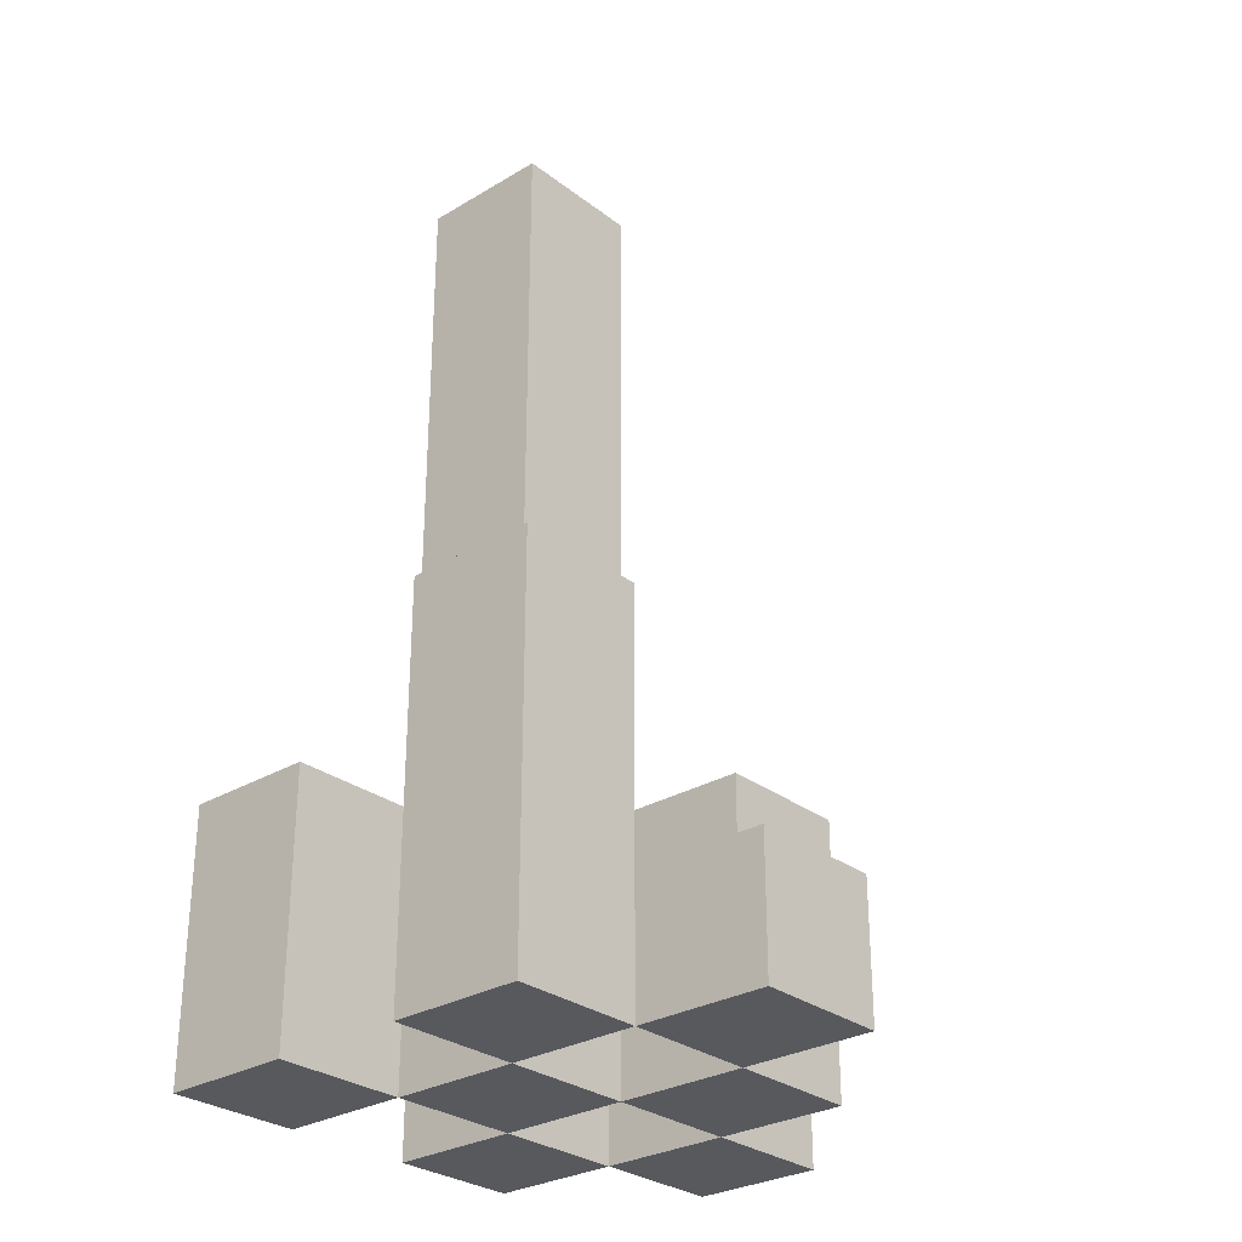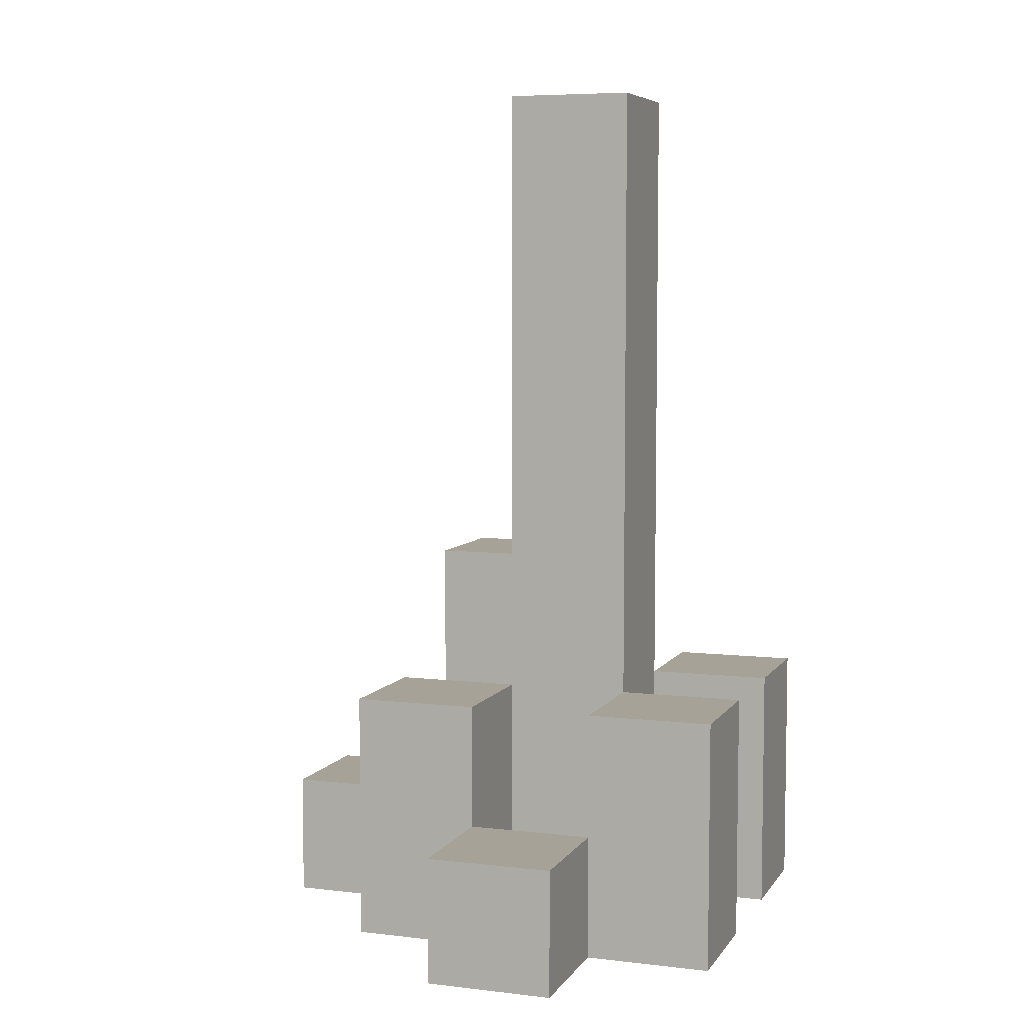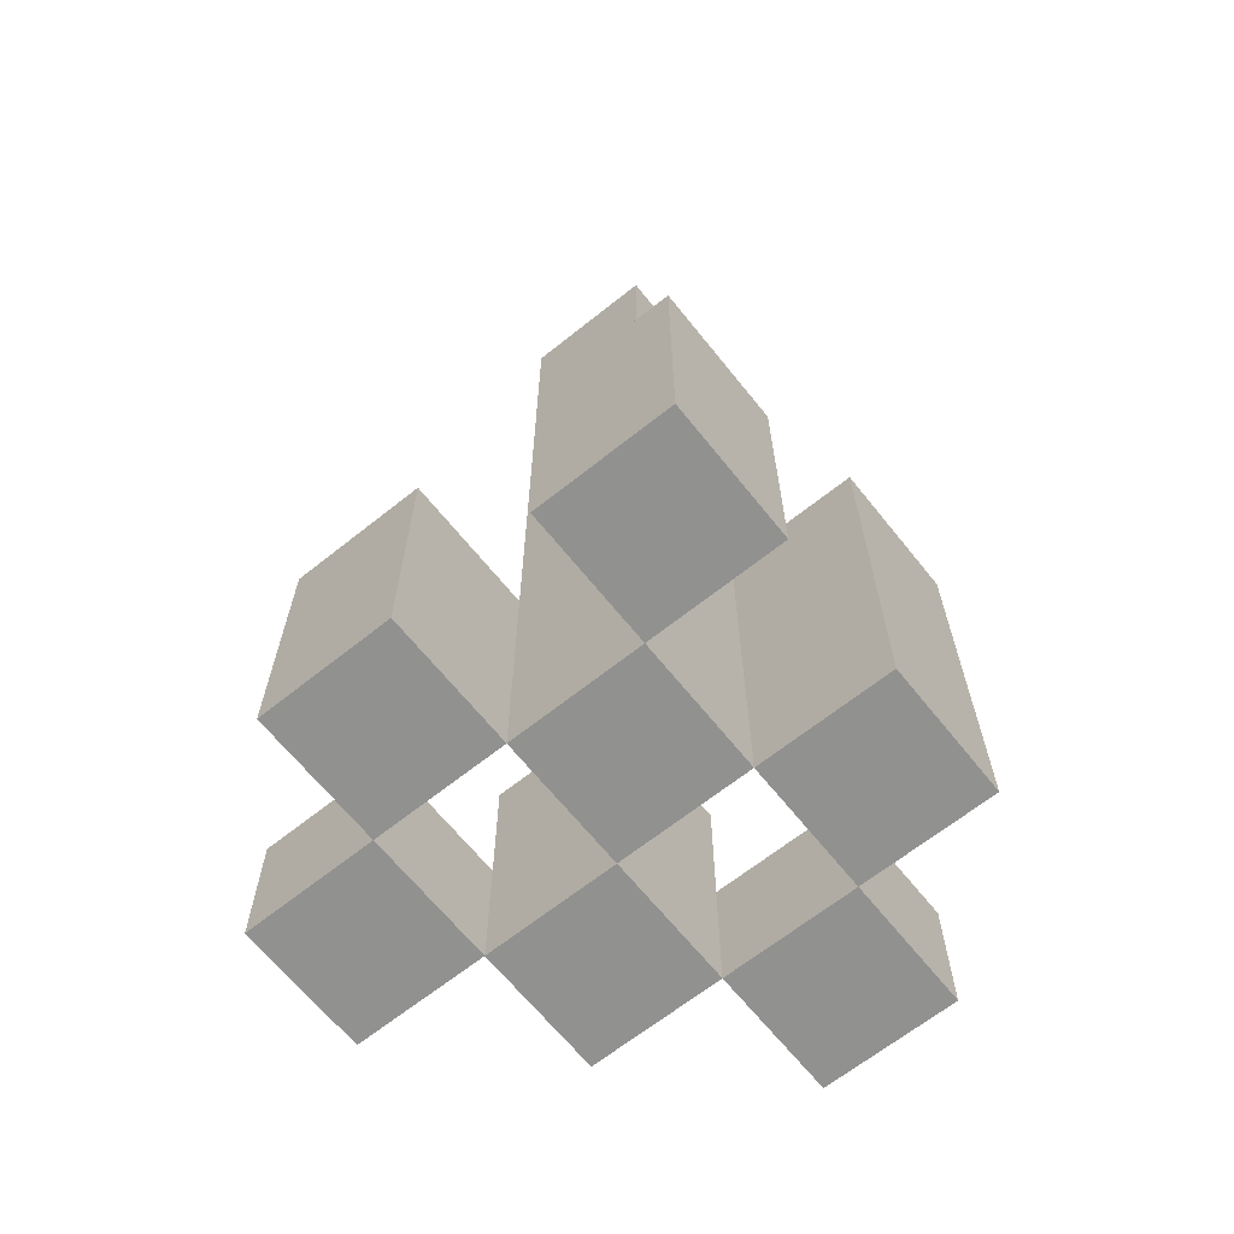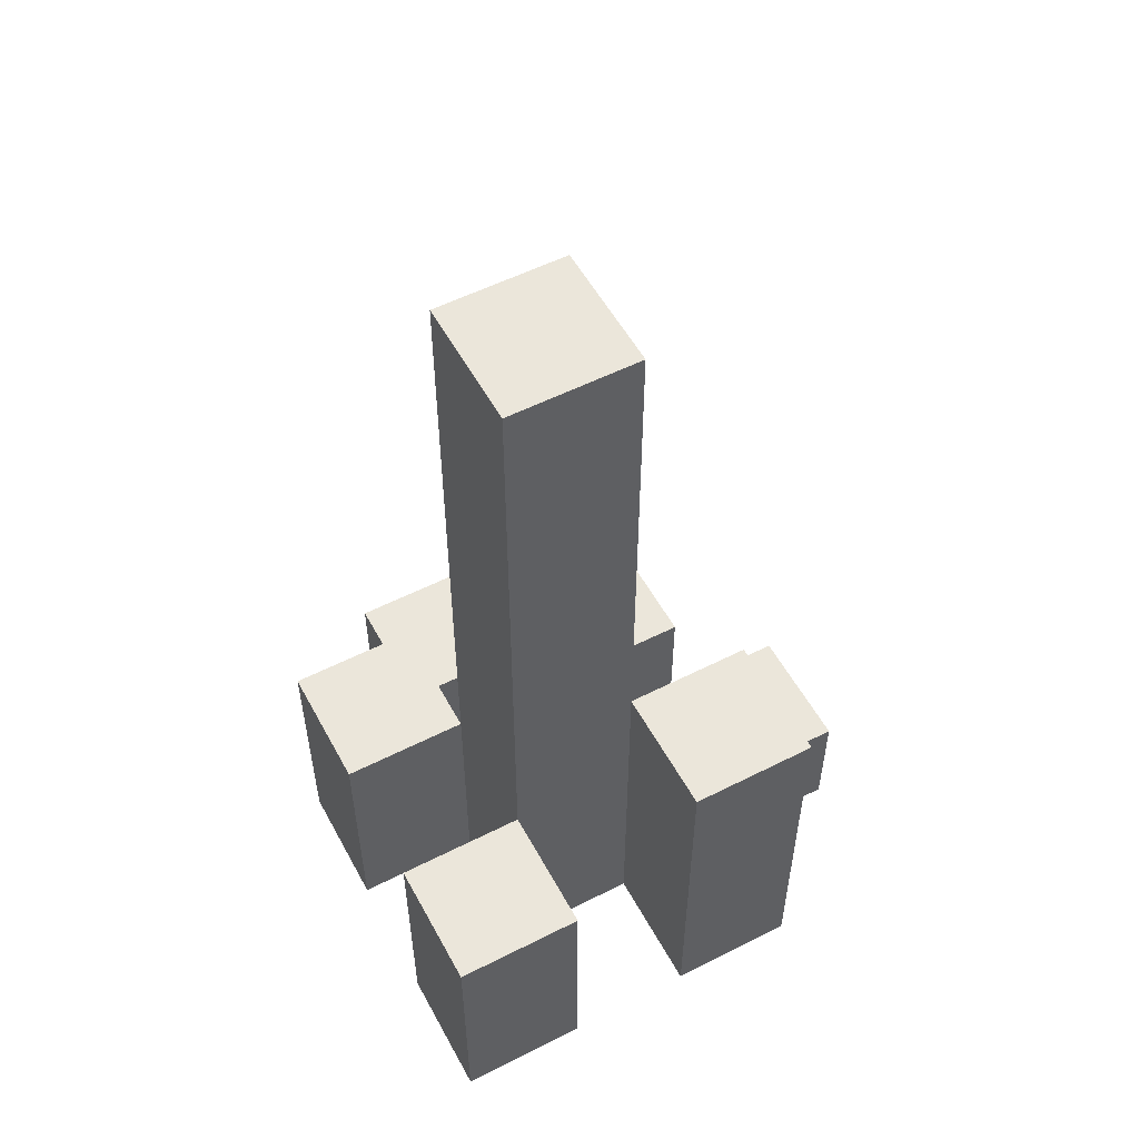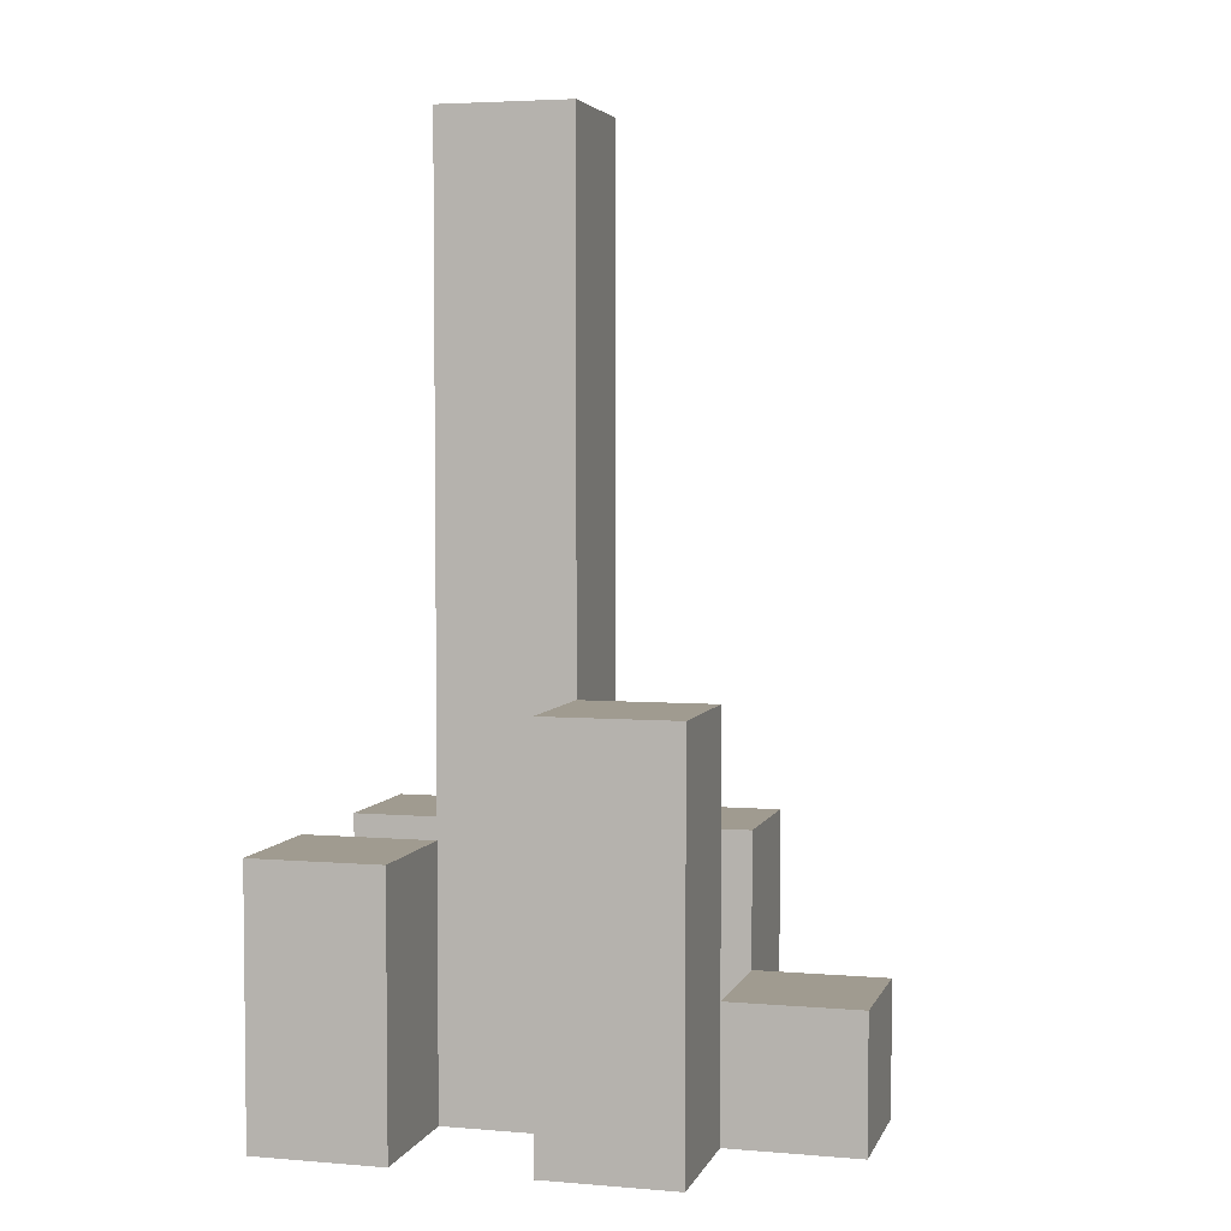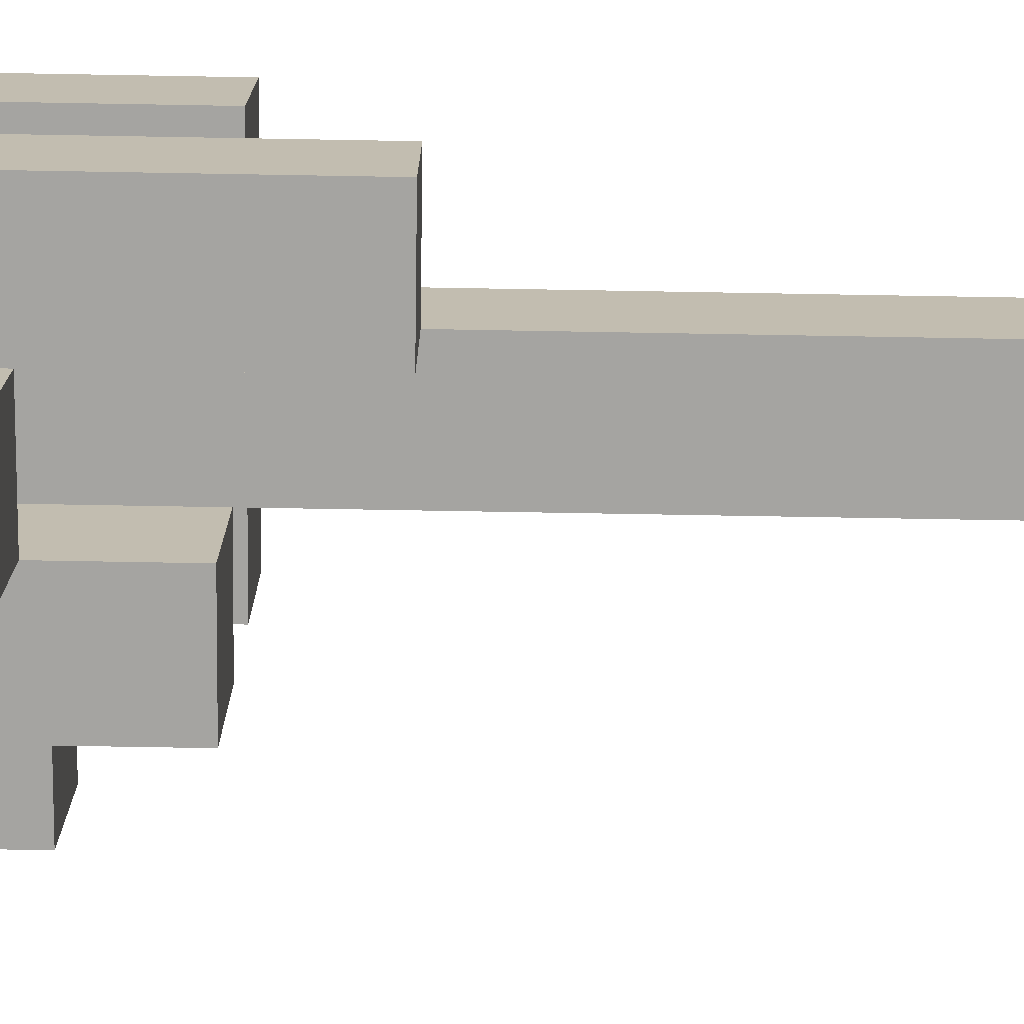
<metadata>
{"format":"obj","ext":"obj","renderer":"f3d","projection":"perspective","resolution":1024,"background":"white","views":[{"elev":-29.0,"azim":131.6,"up":"+Y"},{"elev":6.4,"azim":-70.8,"up":"+Y"},{"elev":-65.9,"azim":38.7,"up":"+Y"},{"elev":54.7,"azim":61.8,"up":"+Y"},{"elev":4.2,"azim":105.2,"up":"+Y"},{"elev":-73.4,"azim":89.0,"up":"+Z"}]}
</metadata>
<code>
o
v 33.1 0.9 26.3
v 33.1 0.9 26.2
v 33.1 1 26.3
v 33.1 1 26.2
v 33.2 0.9 26.4
v 33.2 0.9 26.3
v 33.2 0.9 26.2
v 33.2 0.9 26.1
v 33.2 1 26.3
v 33.2 1 26.2
v 33.2 1.1 26.4
v 33.2 1.1 26.3
v 33.2 1.1 26.2
v 33.2 1.1 26.1
v 33.3 0.9 26.3
v 33.3 0.9 26.2
v 33.3 0.9 26.1
v 33.3 0.9 26
v 33.3 1 26.1
v 33.3 1 26
v 33.3 1.1 26.3
v 33.3 1.1 26.2
v 33.3 1.6 26.3
v 33.3 1.6 26.2
v 33.4 0.9 26.4
v 33.4 0.9 26.3
v 33.4 0.9 26.2
v 33.4 0.9 26.1
v 33.4 1 26.1
v 33.4 1.1 26.4
v 33.4 1.1 26.3
v 33.4 1.2 26.2
v 33.4 1.2 26.1
v 33.2 0.9 26.3
v 33.2 0.9 26.2
v 33.2 1 26.3
v 33.2 1 26.2
v 33.3 0.9 26.4
v 33.3 0.9 26.3
v 33.3 0.9 26.2
v 33.3 0.9 26.1
v 33.3 1 26.1
v 33.3 1.1 26.4
v 33.3 1.1 26.3
v 33.3 1.1 26.2
v 33.3 1.1 26.1
v 33.4 0.9 26.3
v 33.4 0.9 26.2
v 33.4 0.9 26.1
v 33.4 0.9 26
v 33.4 1 26.1
v 33.4 1 26
v 33.4 1.1 26.3
v 33.4 1.2 26.2
v 33.4 1.6 26.3
v 33.4 1.6 26.2
v 33.5 0.9 26.4
v 33.5 0.9 26.3
v 33.5 0.9 26.2
v 33.5 0.9 26.1
v 33.5 1.1 26.4
v 33.5 1.1 26.3
v 33.5 1.2 26.2
v 33.5 1.2 26.1
v 33.2 0.9 26.4
v 33.2 1.1 26.4
v 33.3 0.9 26.4
v 33.3 1.1 26.4
v 33.4 0.9 26.4
v 33.4 1.1 26.4
v 33.5 0.9 26.4
v 33.5 1.1 26.4
v 33.1 0.9 26.3
v 33.1 1 26.3
v 33.2 0.9 26.3
v 33.2 1 26.3
v 33.3 0.9 26.3
v 33.3 1.1 26.3
v 33.3 1.6 26.3
v 33.4 0.9 26.3
v 33.4 1.1 26.3
v 33.4 1.6 26.3
v 33.2 0.9 26.2
v 33.2 1 26.2
v 33.2 1.1 26.2
v 33.3 0.9 26.2
v 33.3 1.1 26.2
v 33.4 0.9 26.2
v 33.4 1.2 26.2
v 33.5 0.9 26.2
v 33.5 1.2 26.2
v 33.3 0.9 26.1
v 33.3 1 26.1
v 33.4 0.9 26.1
v 33.4 1 26.1
v 33.2 0.9 26.3
v 33.2 1 26.3
v 33.2 1.1 26.3
v 33.3 0.9 26.3
v 33.3 1.1 26.3
v 33.4 0.9 26.3
v 33.4 1.1 26.3
v 33.5 0.9 26.3
v 33.5 1.1 26.3
v 33.1 0.9 26.2
v 33.1 1 26.2
v 33.2 0.9 26.2
v 33.2 1 26.2
v 33.3 0.9 26.2
v 33.3 1.1 26.2
v 33.3 1.6 26.2
v 33.4 0.9 26.2
v 33.4 1.2 26.2
v 33.4 1.6 26.2
v 33.2 0.9 26.1
v 33.2 1.1 26.1
v 33.3 0.9 26.1
v 33.3 1 26.1
v 33.3 1.1 26.1
v 33.4 0.9 26.1
v 33.4 1 26.1
v 33.4 1.2 26.1
v 33.5 0.9 26.1
v 33.5 1.2 26.1
v 33.3 0.9 26
v 33.3 1 26
v 33.4 0.9 26
v 33.4 1 26
v 33.2 0.9 26.4
v 33.3 0.9 26.4
v 33.4 0.9 26.4
v 33.5 0.9 26.4
v 33.1 0.9 26.3
v 33.2 0.9 26.3
v 33.3 0.9 26.3
v 33.4 0.9 26.3
v 33.5 0.9 26.3
v 33.1 0.9 26.2
v 33.2 0.9 26.2
v 33.3 0.9 26.2
v 33.4 0.9 26.2
v 33.5 0.9 26.2
v 33.2 0.9 26.1
v 33.3 0.9 26.1
v 33.4 0.9 26.1
v 33.5 0.9 26.1
v 33.3 0.9 26
v 33.4 0.9 26
v 33.1 1 26.3
v 33.2 1 26.3
v 33.1 1 26.2
v 33.2 1 26.2
v 33.3 1 26.1
v 33.4 1 26.1
v 33.3 1 26
v 33.4 1 26
v 33.2 1.1 26.4
v 33.3 1.1 26.4
v 33.4 1.1 26.4
v 33.5 1.1 26.4
v 33.2 1.1 26.3
v 33.3 1.1 26.3
v 33.4 1.1 26.3
v 33.5 1.1 26.3
v 33.2 1.1 26.2
v 33.3 1.1 26.2
v 33.2 1.1 26.1
v 33.3 1.1 26.1
v 33.4 1.2 26.2
v 33.5 1.2 26.2
v 33.4 1.2 26.1
v 33.5 1.2 26.1
v 33.3 1.6 26.3
v 33.4 1.6 26.3
v 33.3 1.6 26.2
v 33.4 1.6 26.2
f 3 2 1
f 4 2 3
f 9 6 5
f 10 8 7
f 11 9 5
f 12 9 11
f 13 8 10
f 14 8 13
f 19 18 17
f 20 18 19
f 21 16 15
f 22 16 21
f 23 22 21
f 24 22 23
f 29 28 27
f 30 26 25
f 31 26 30
f 32 29 27
f 33 29 32
f 34 35 36
f 36 35 37
f 40 41 42
f 38 39 43
f 43 39 44
f 40 42 45
f 45 42 46
f 49 50 51
f 51 50 52
f 47 48 53
f 53 48 54
f 53 54 55
f 55 54 56
f 57 58 61
f 61 58 62
f 59 60 63
f 63 60 64
f 67 66 65
f 68 66 67
f 71 70 69
f 72 70 71
f 75 74 73
f 76 74 75
f 80 78 77
f 80 79 78
f 81 79 80
f 82 79 81
f 86 84 83
f 86 85 84
f 87 85 86
f 90 89 88
f 91 89 90
f 94 93 92
f 95 93 94
f 96 97 99
f 97 98 99
f 99 98 100
f 101 102 103
f 103 102 104
f 105 106 107
f 107 106 108
f 109 110 112
f 110 111 112
f 112 111 113
f 113 111 114
f 115 116 117
f 117 116 118
f 118 116 119
f 120 121 123
f 121 122 123
f 123 122 124
f 125 126 127
f 127 126 128
f 134 130 129
f 135 130 134
f 136 132 131
f 137 132 136
f 138 134 133
f 139 134 138
f 140 136 135
f 141 136 140
f 143 140 139
f 144 140 143
f 145 142 141
f 146 142 145
f 147 145 144
f 148 145 147
f 149 150 151
f 151 150 152
f 153 154 155
f 155 154 156
f 157 158 161
f 161 158 162
f 159 160 163
f 163 160 164
f 165 166 167
f 167 166 168
f 169 170 171
f 171 170 172
f 173 174 175
f 175 174 176

</code>
